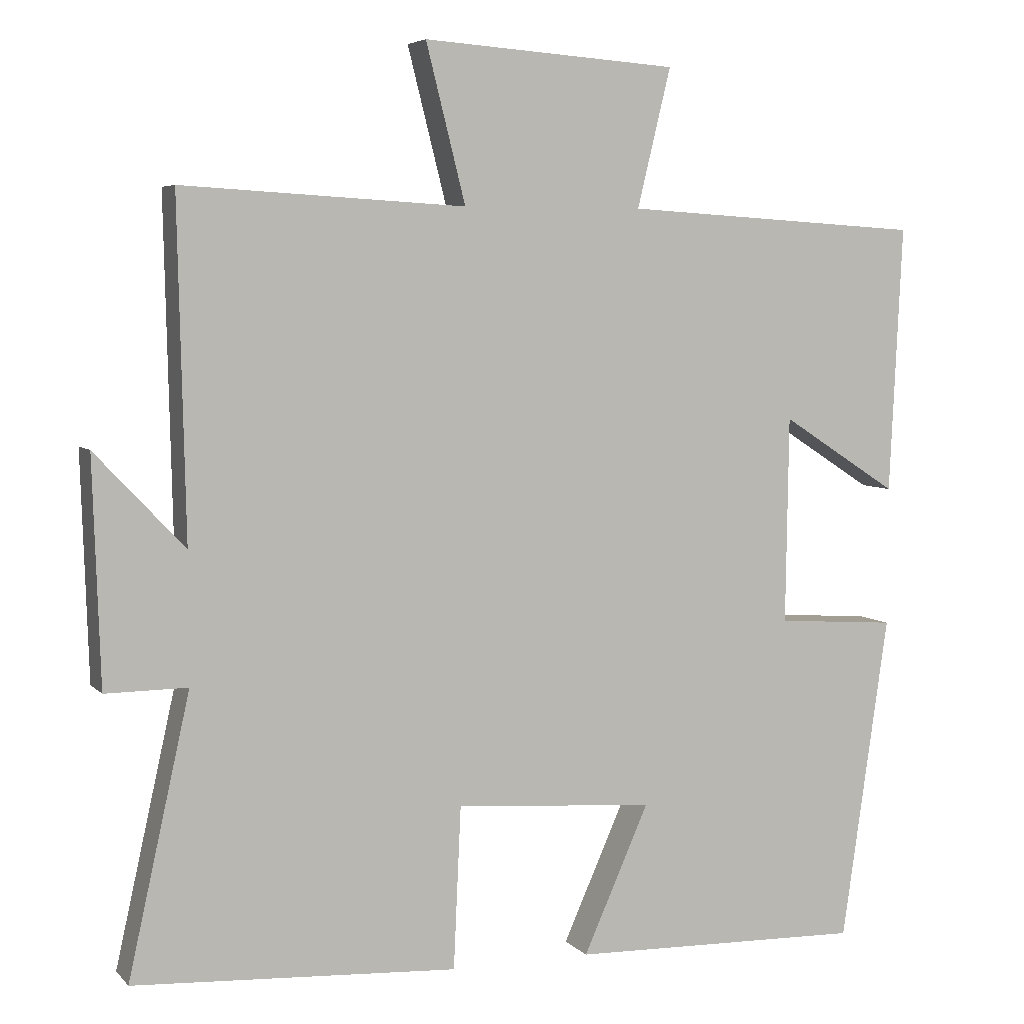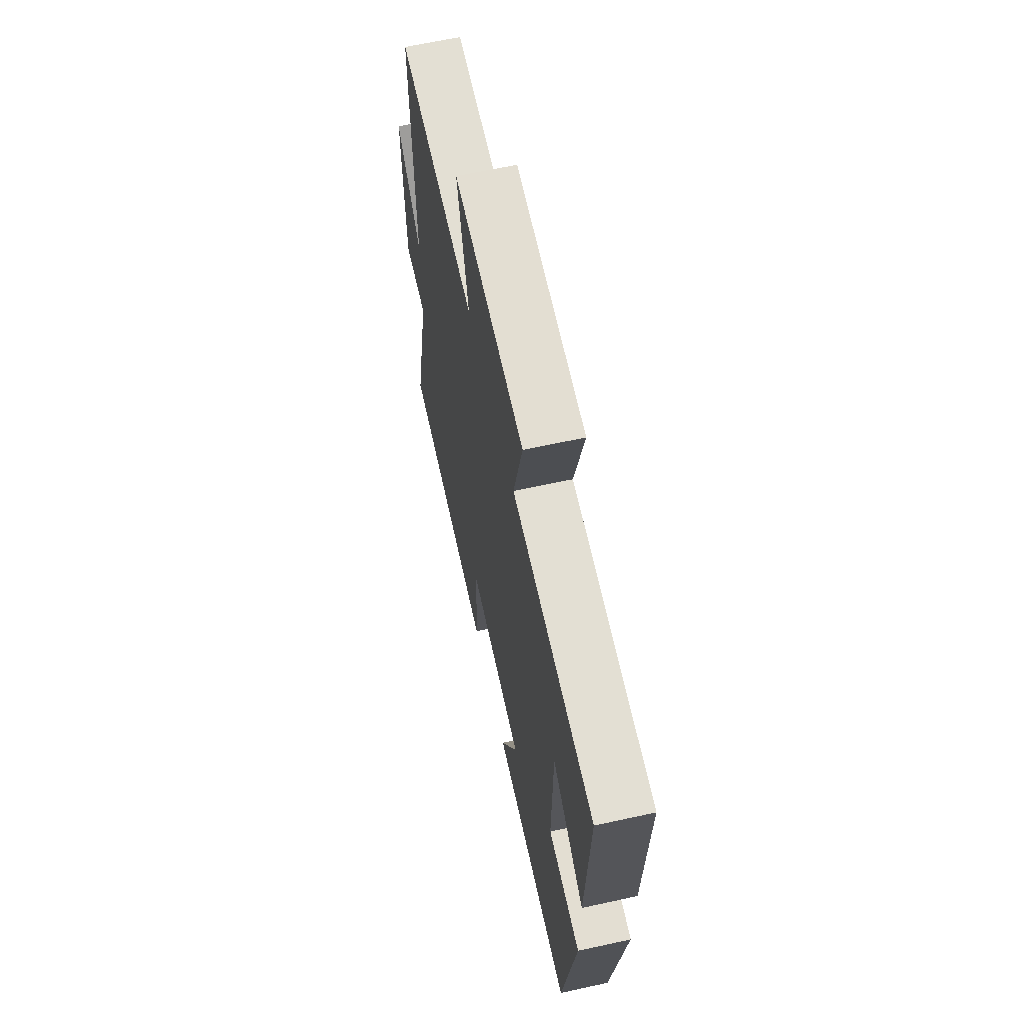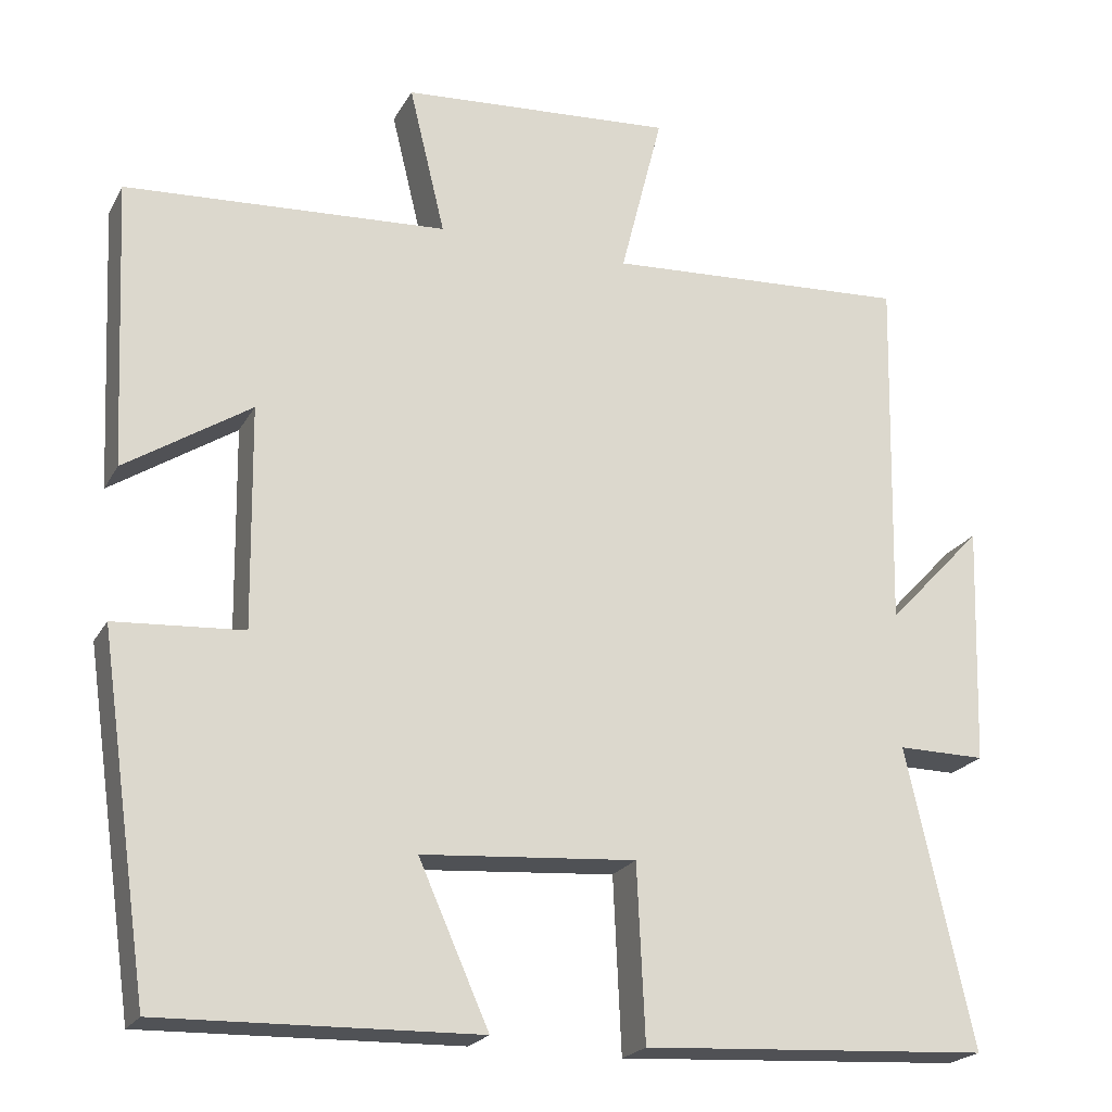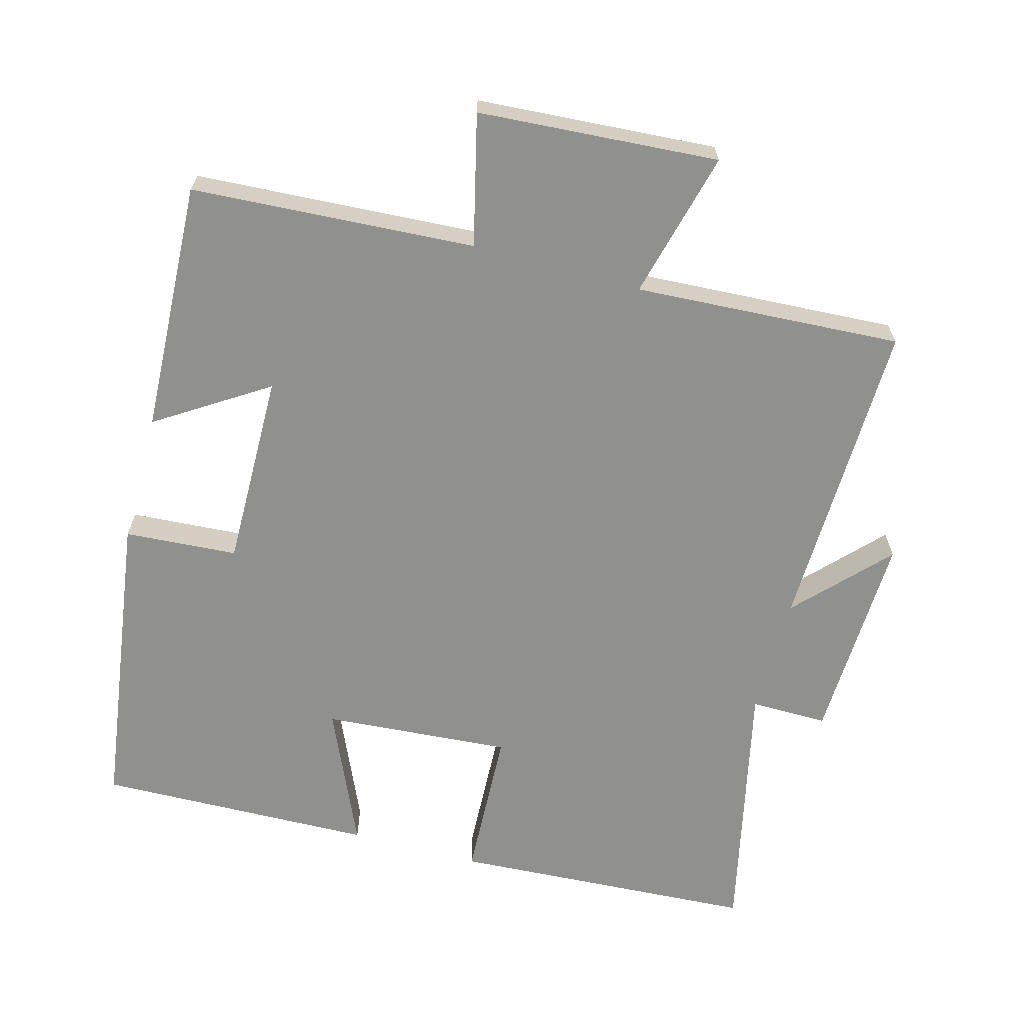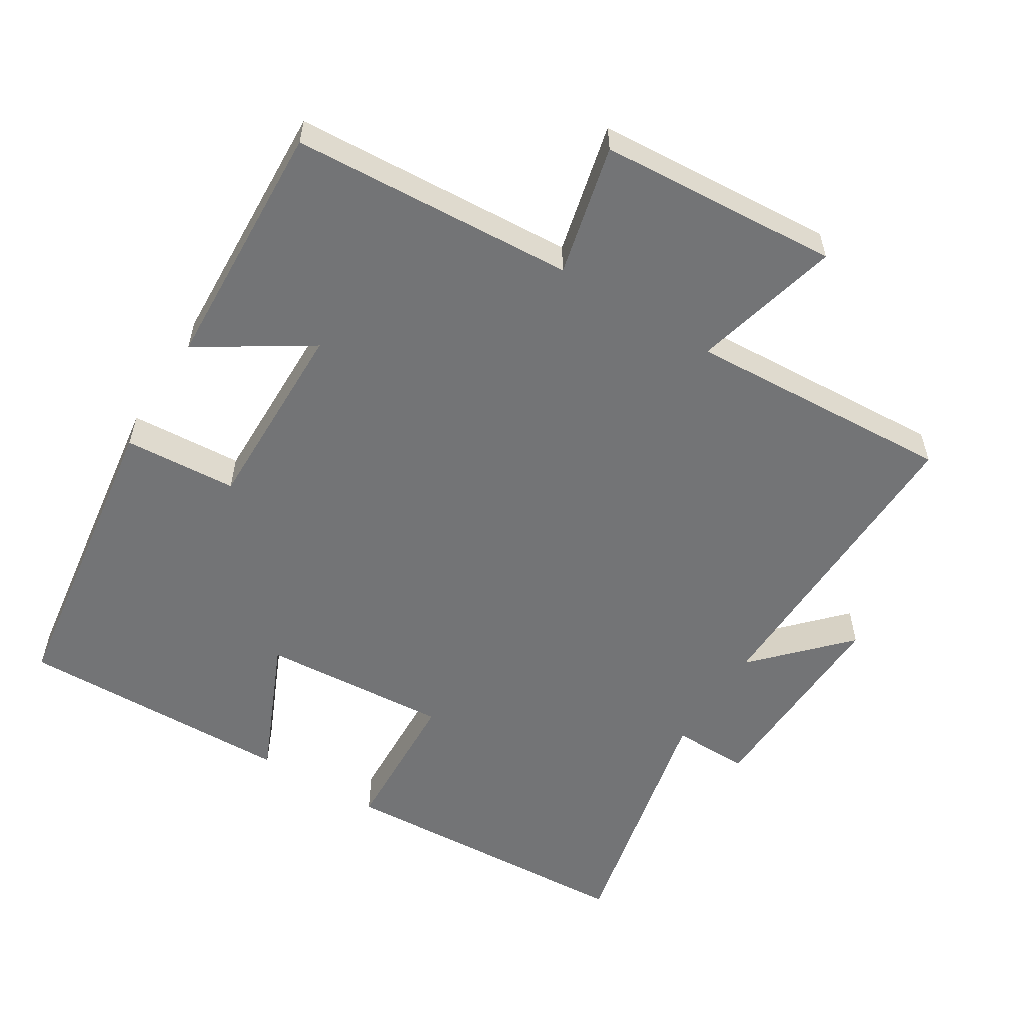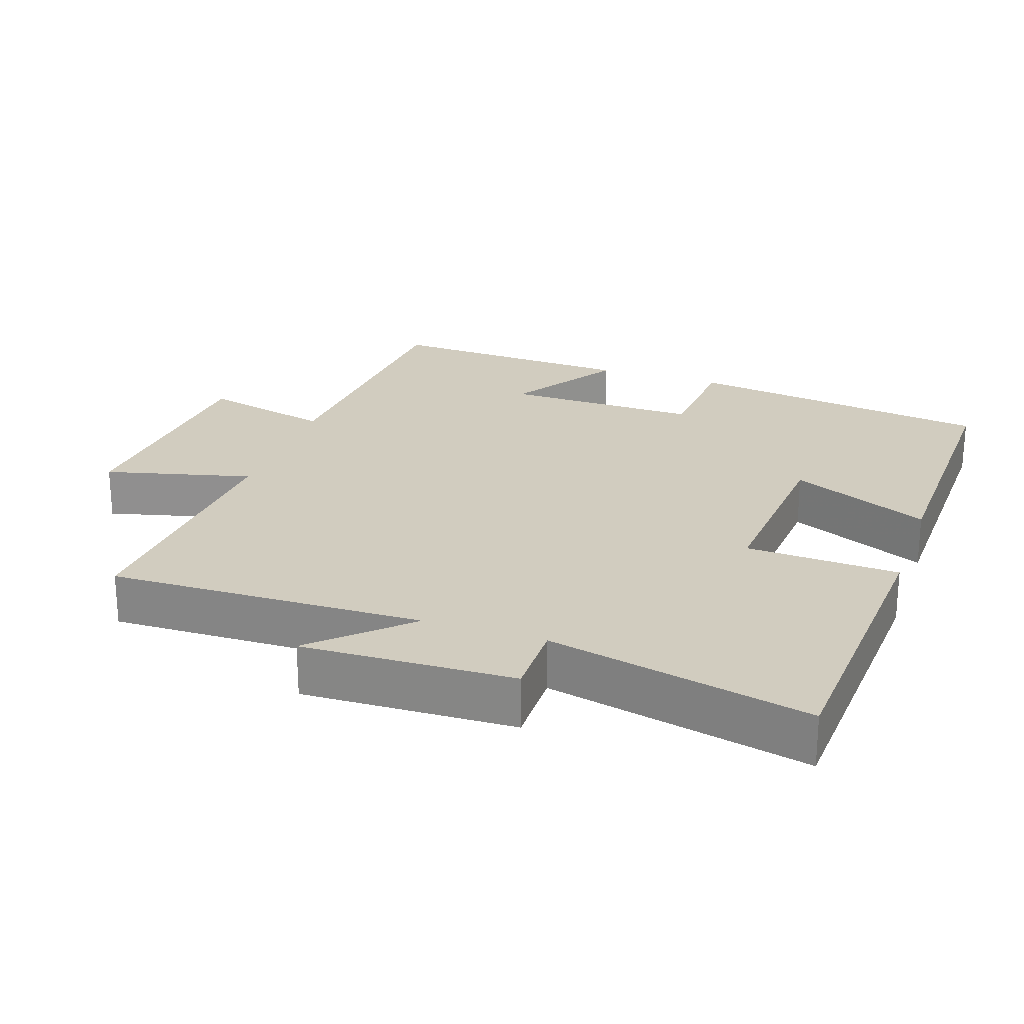
<metadata>
{"format":"obj","ext":"obj","renderer":"f3d","projection":"perspective","resolution":1024,"background":"white","views":[{"elev":5.4,"azim":158.3,"up":"+Z"},{"elev":63.9,"azim":-102.5,"up":"+Z"},{"elev":-21.6,"azim":-21.8,"up":"+Z"},{"elev":-65.5,"azim":-15.3,"up":"+Y"},{"elev":-56.2,"azim":-31.9,"up":"+Y"},{"elev":23.9,"azim":108.9,"up":"+Y"}]}
</metadata>
<code>
v 0.51 0.07 0.522
v 0.5 0.07 0.072
v 0.62 0.07 0.199
v 0.61 0.07 -0.103
v 0.5 0.07 -0.102
v 0.583 0.07 -0.475
v 0.148 0.07 -0.5
v 0.138 0.07 -0.282
v -0.13 0.07 -0.302
v -0.042 0.07 -0.5
v -0.437 0.07 -0.51
v -0.5 0.07 -0.072
v -0.339 0.07 -0.061
v -0.343 0.07 0.217
v -0.5 0.07 0.116
v -0.517 0.07 0.475
v -0.114 0.07 0.5
v -0.159 0.07 0.686
v 0.183 0.07 0.71
v 0.13 0.07 0.5
v 0.51 0 0.522
v 0.5 0 0.072
v 0.62 0 0.199
v 0.61 0 -0.103
v 0.5 0 -0.102
v 0.583 0 -0.475
v 0.148 0 -0.5
v 0.138 0 -0.282
v -0.13 0 -0.302
v -0.042 0 -0.5
v -0.437 0 -0.51
v -0.5 0 -0.072
v -0.339 0 -0.061
v -0.343 0 0.217
v -0.5 0 0.116
v -0.517 0 0.475
v -0.114 0 0.5
v -0.159 0 0.686
v 0.183 0 0.71
v 0.13 0 0.5
f 17 18 19 20
f 16 17 20
f 14 15 16
f 14 16 20
f 20 1 2
f 14 20 2
f 13 14 2
f 11 12 13
f 10 11 13
f 9 10 13
f 8 9 13 2
f 5 6 7 8
f 2 3 4 5
f 2 5 8
f 40 39 38 37
f 40 37 36
f 36 35 34
f 40 36 34
f 22 21 40
f 22 40 34
f 22 34 33
f 33 32 31
f 33 31 30
f 33 30 29
f 22 33 29 28
f 28 27 26 25
f 25 24 23 22
f 28 25 22
f 1 21 22 2
f 2 22 23 3
f 3 23 24 4
f 4 24 25 5
f 5 25 26 6
f 6 26 27 7
f 7 27 28 8
f 8 28 29 9
f 9 29 30 10
f 10 30 31 11
f 11 31 32 12
f 12 32 33 13
f 13 33 34 14
f 14 34 35 15
f 15 35 36 16
f 16 36 37 17
f 17 37 38 18
f 18 38 39 19
f 19 39 40 20
f 20 40 21 1

</code>
